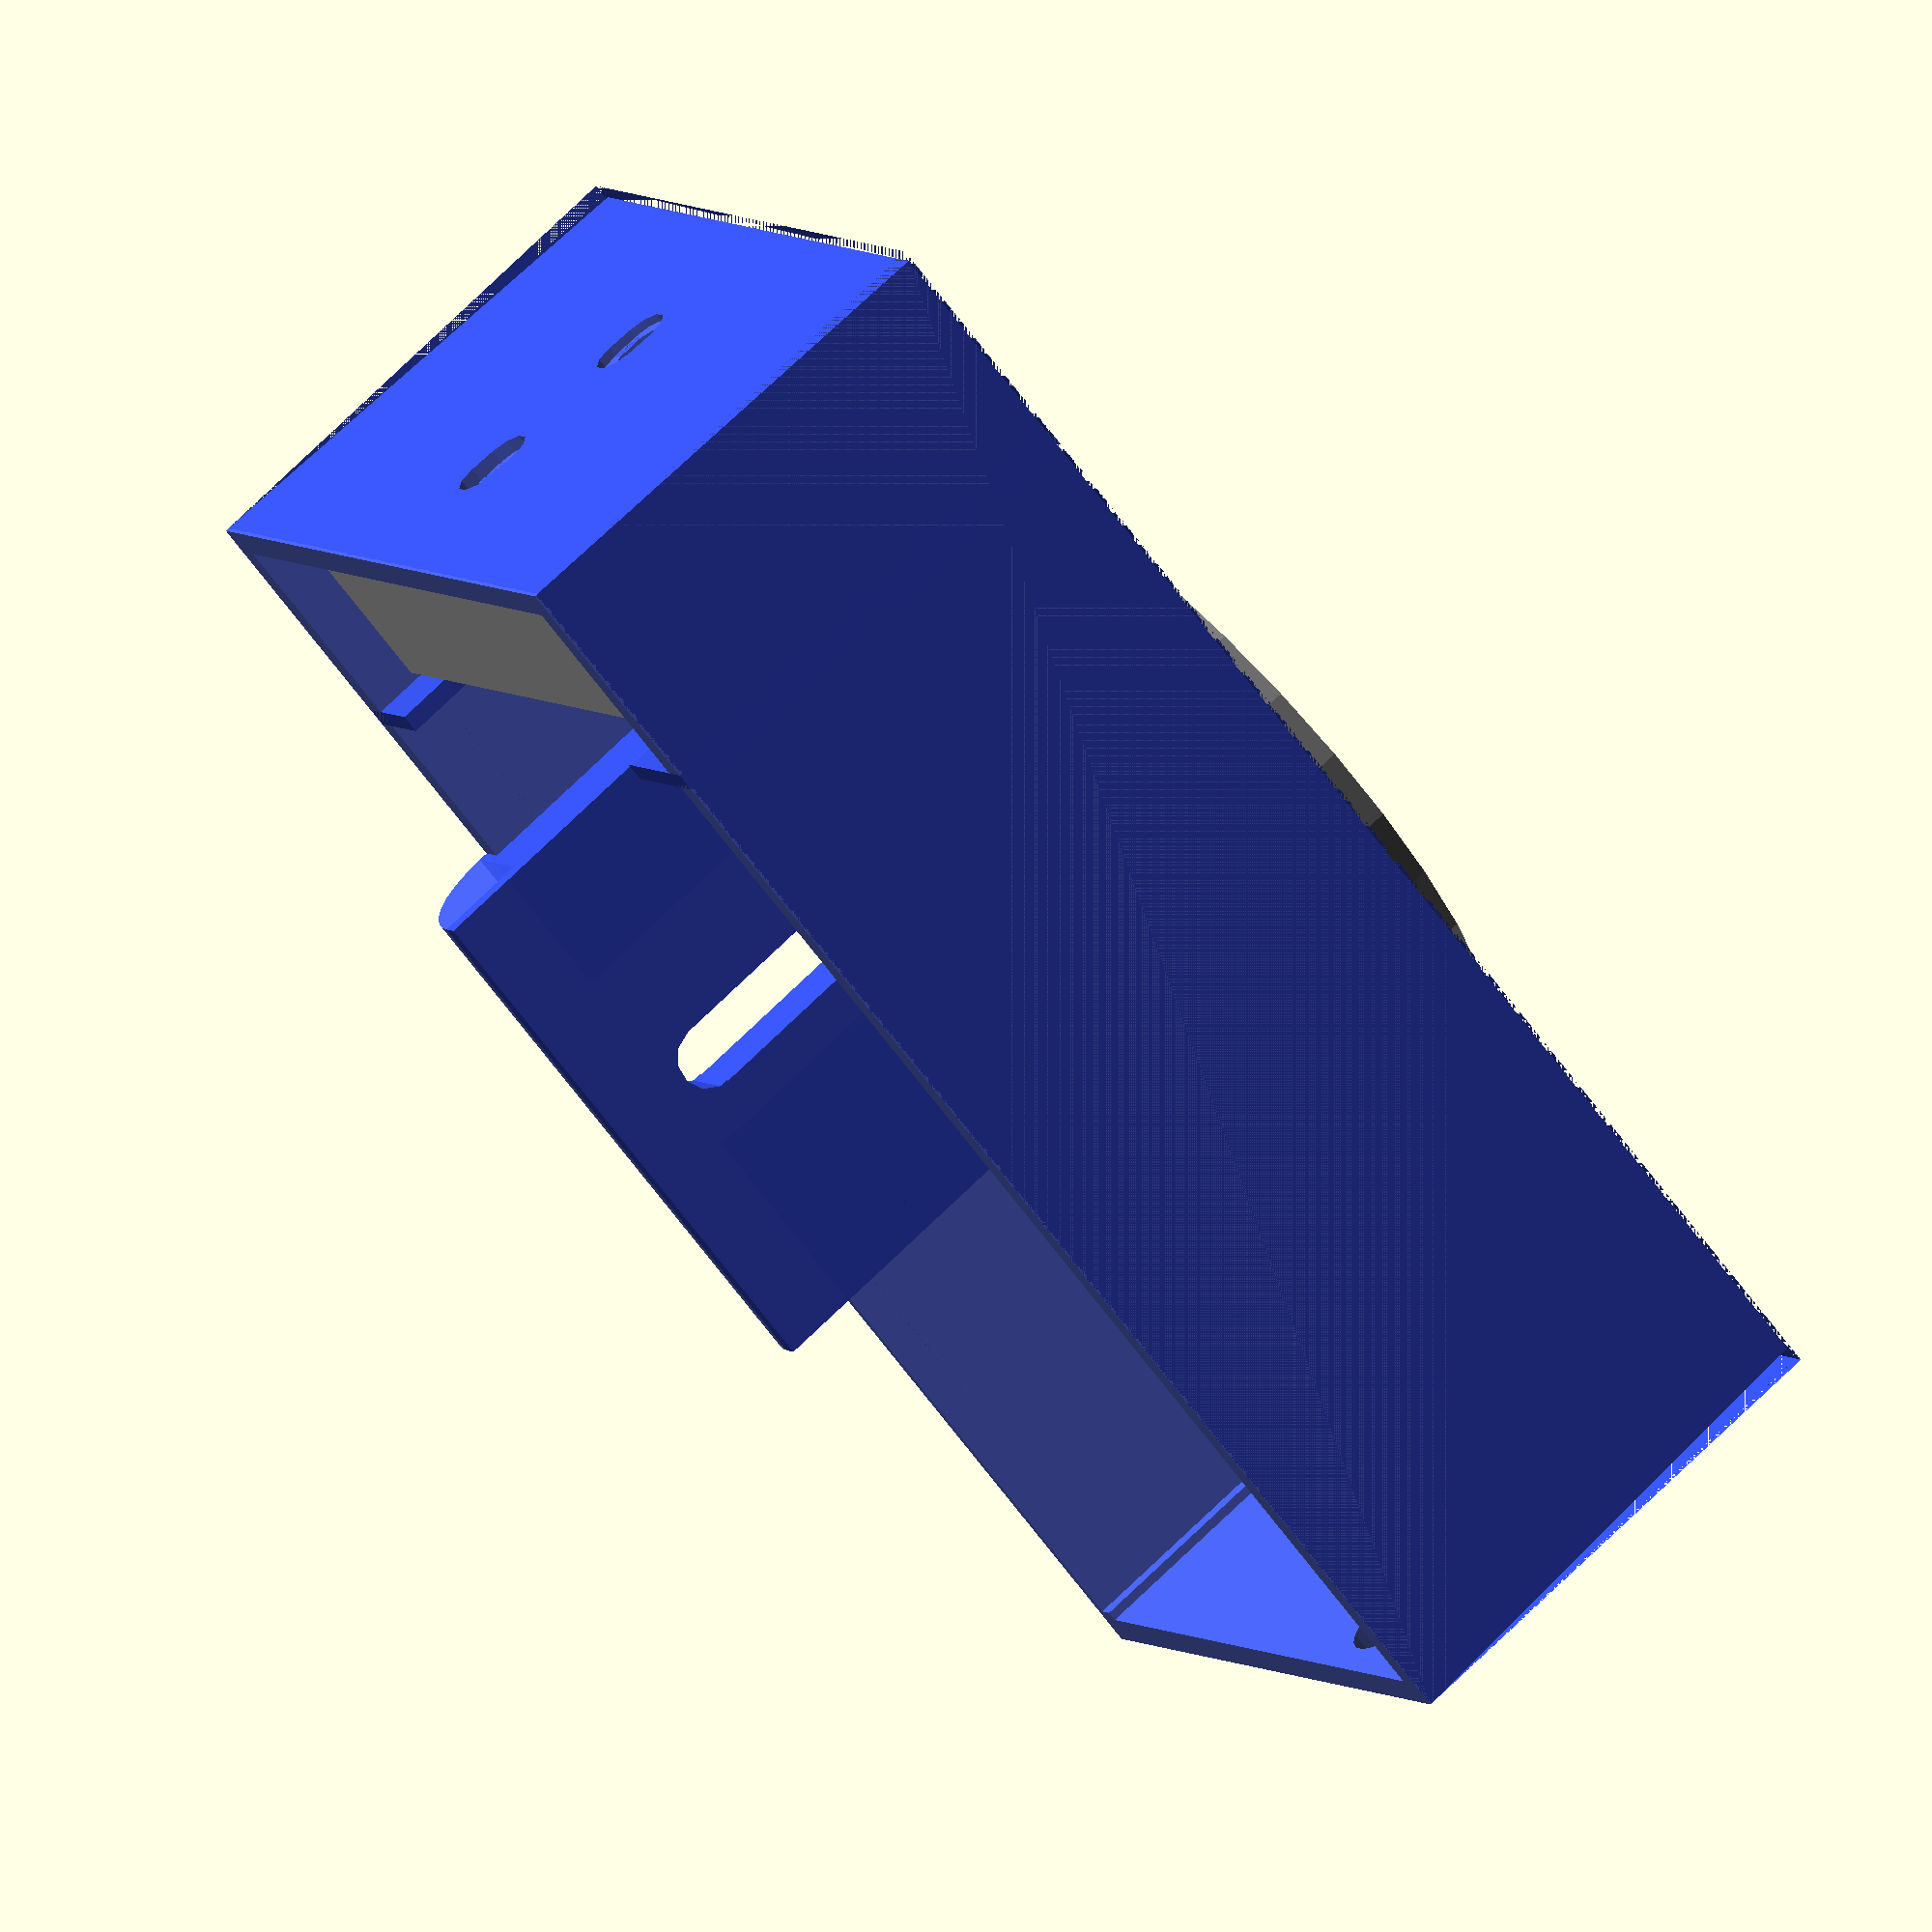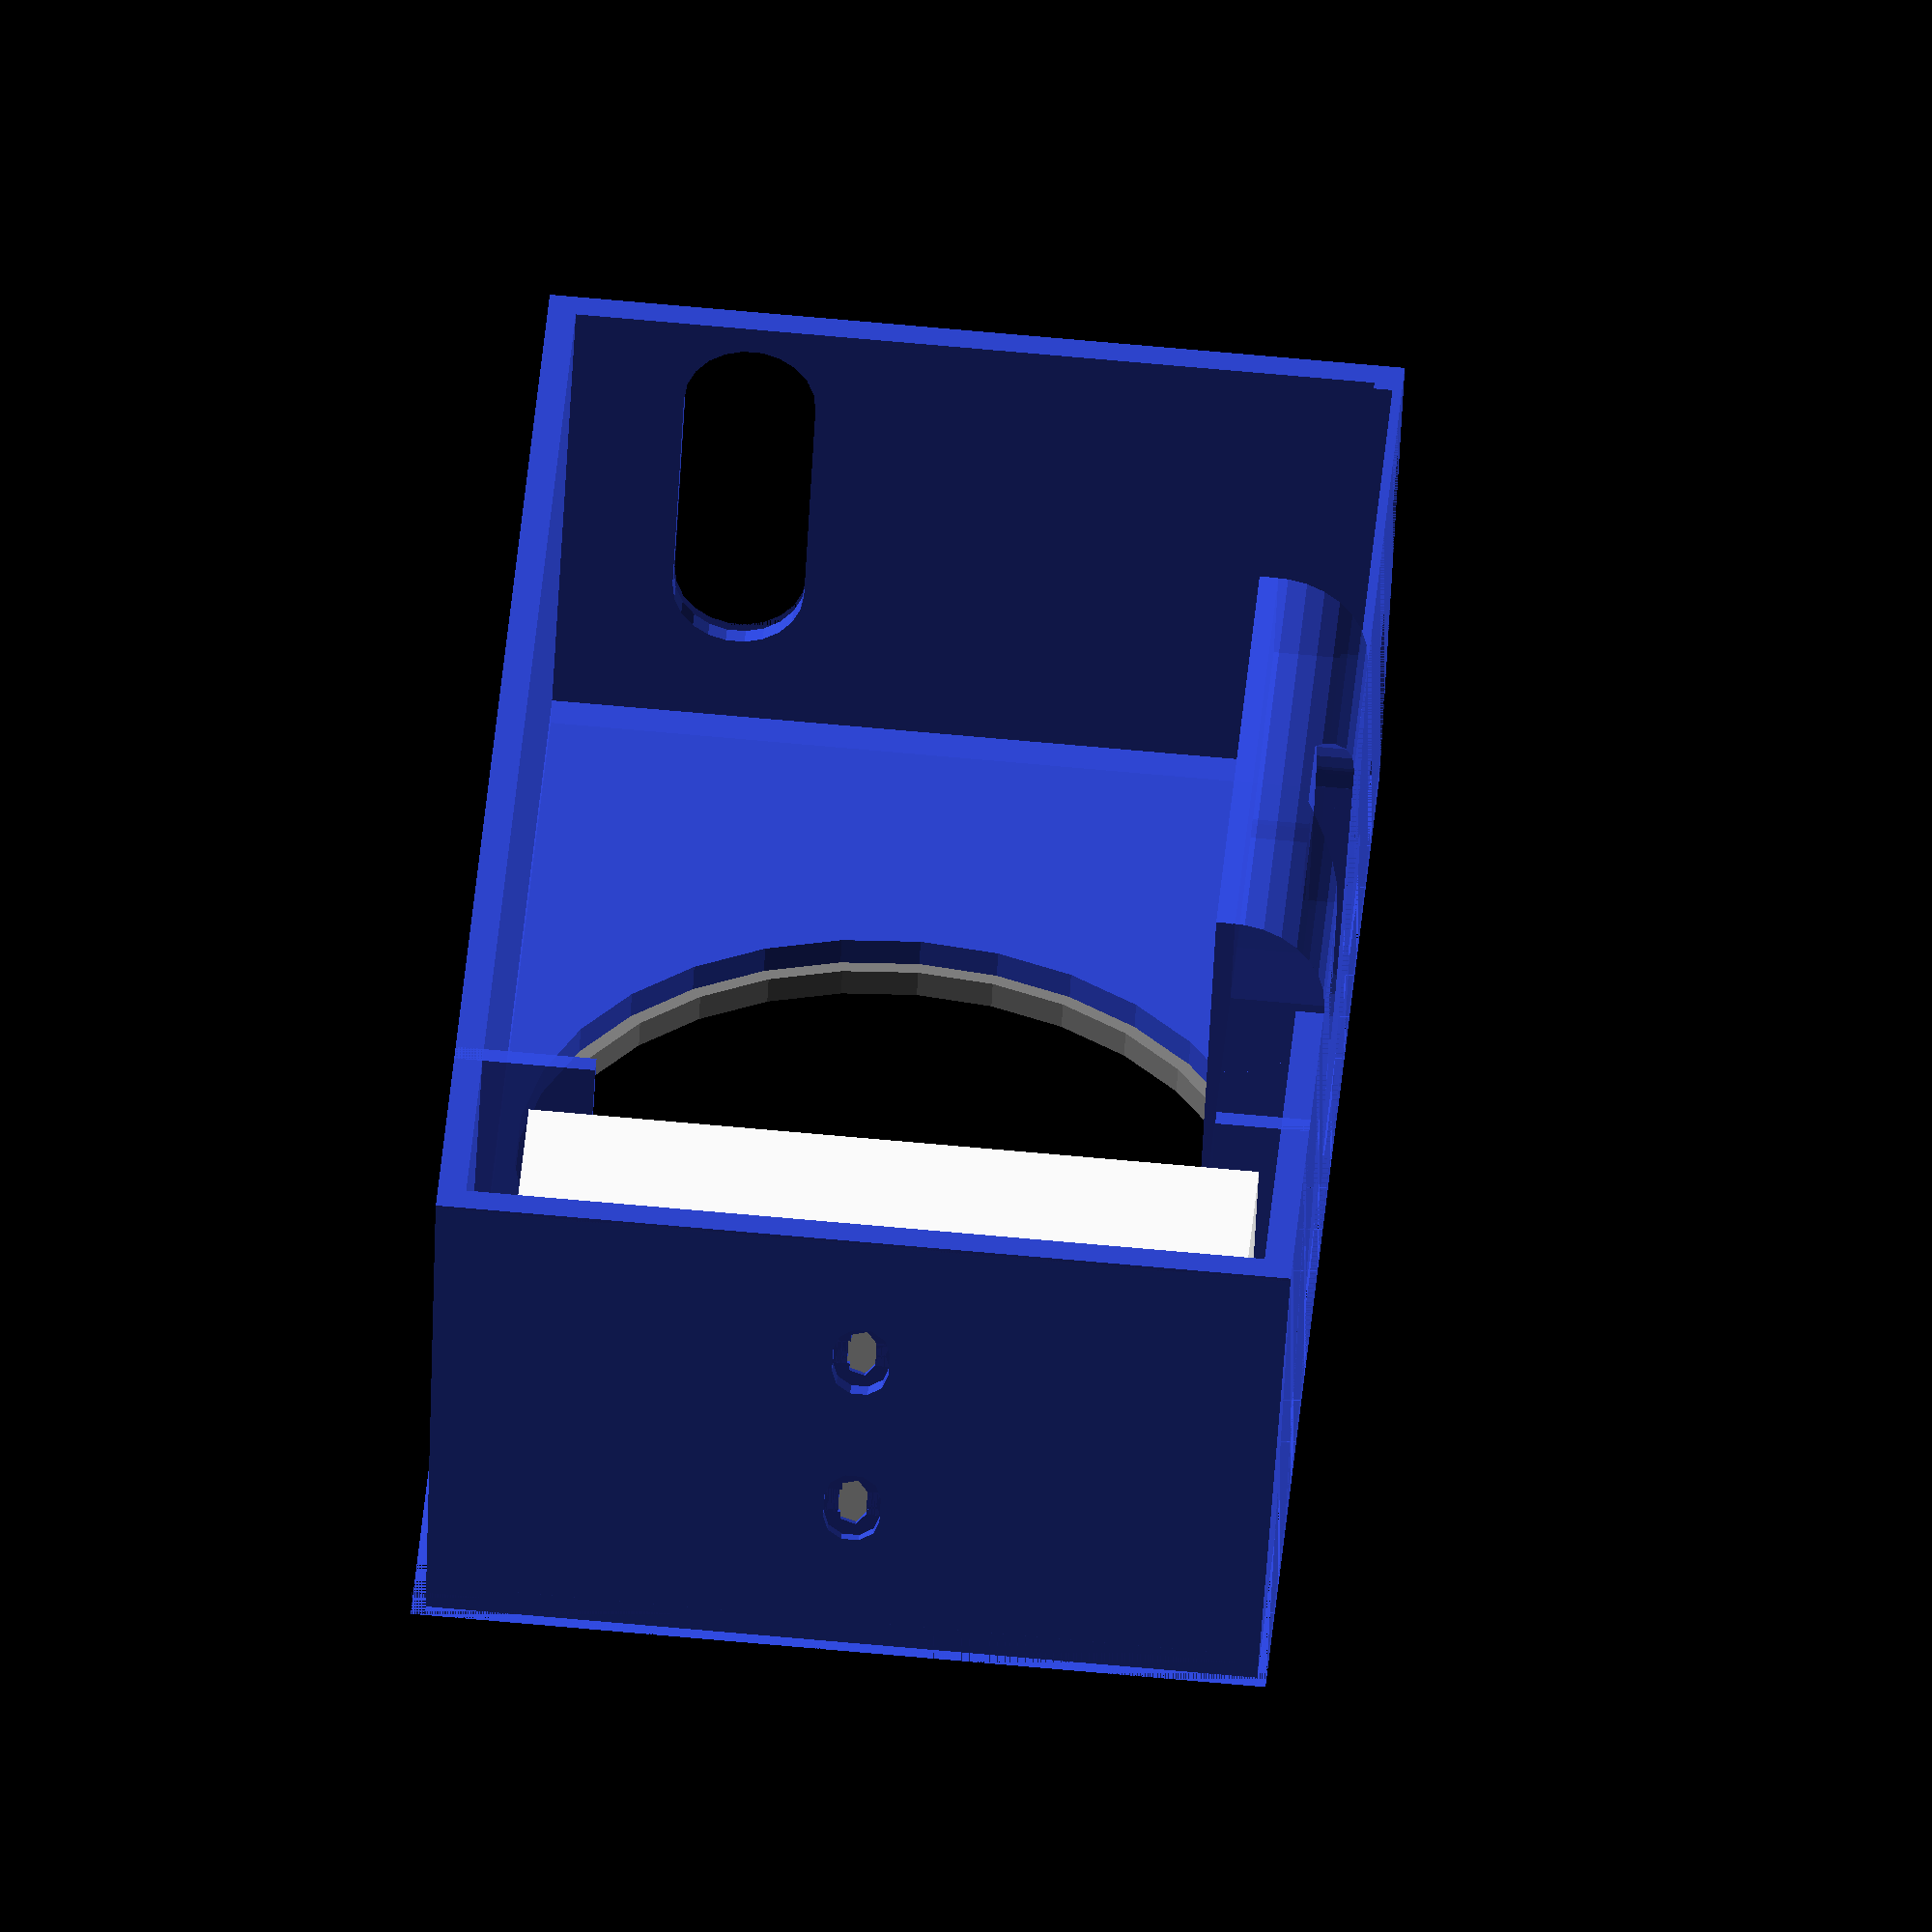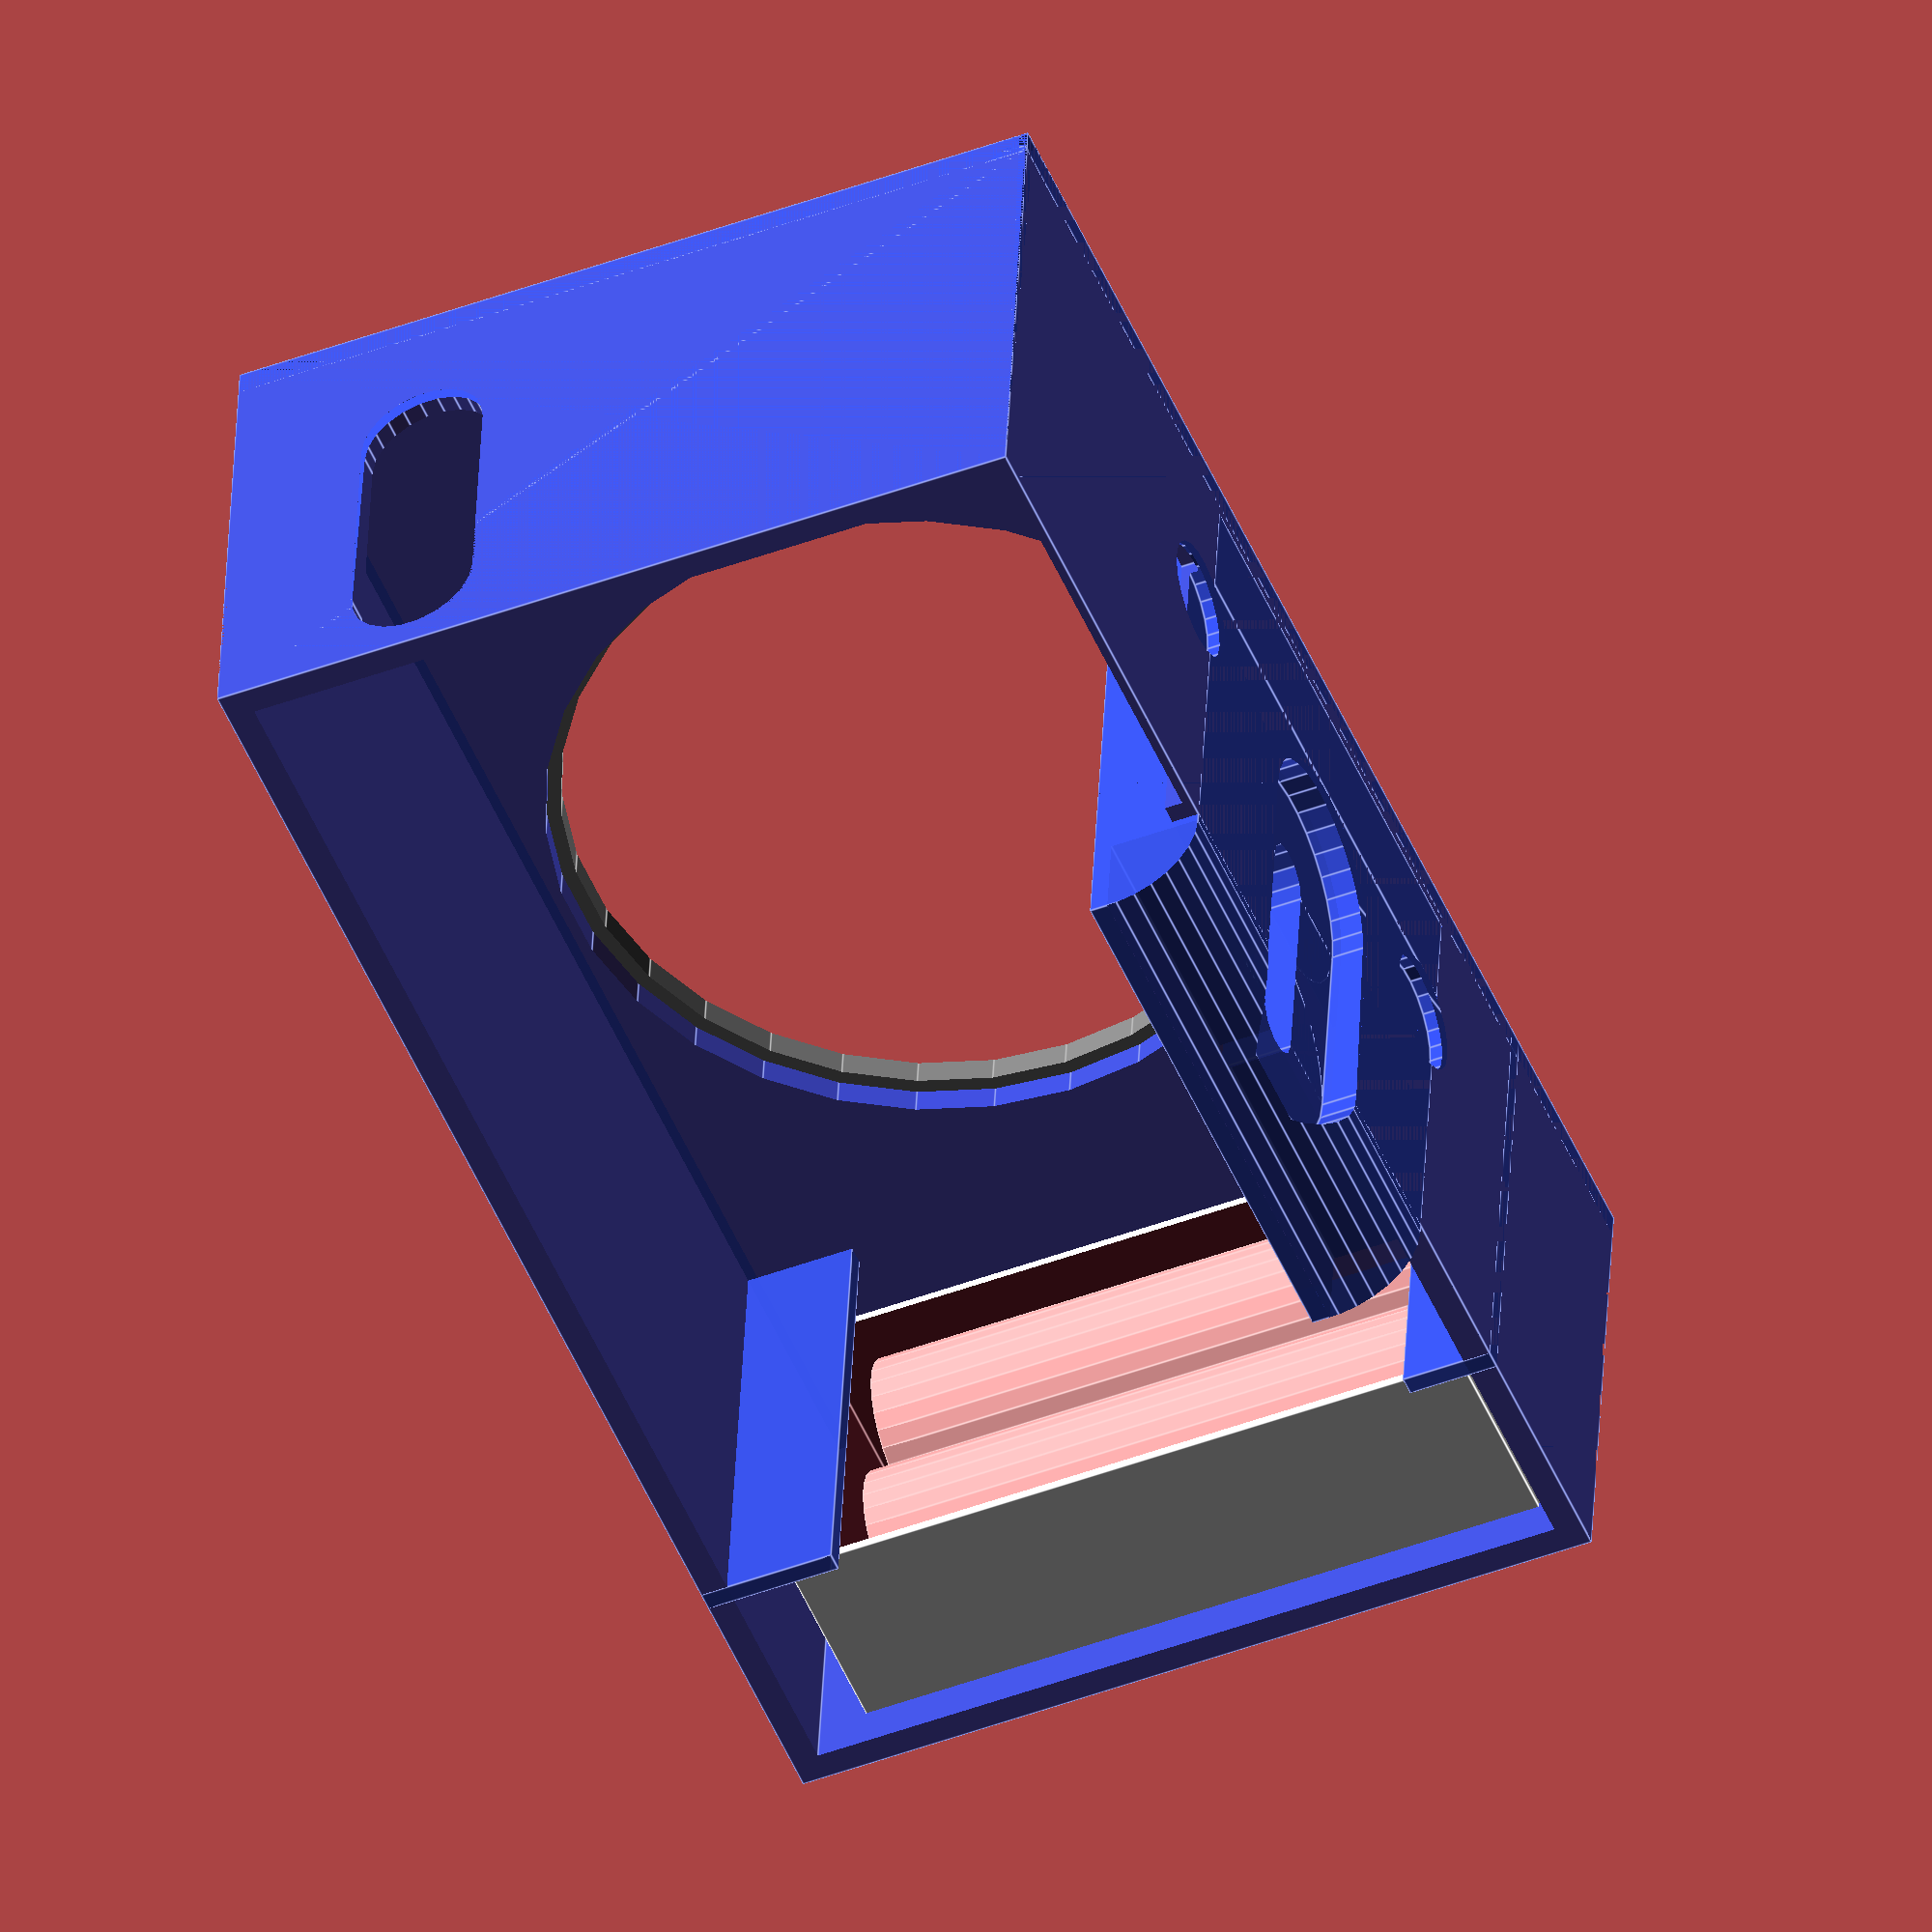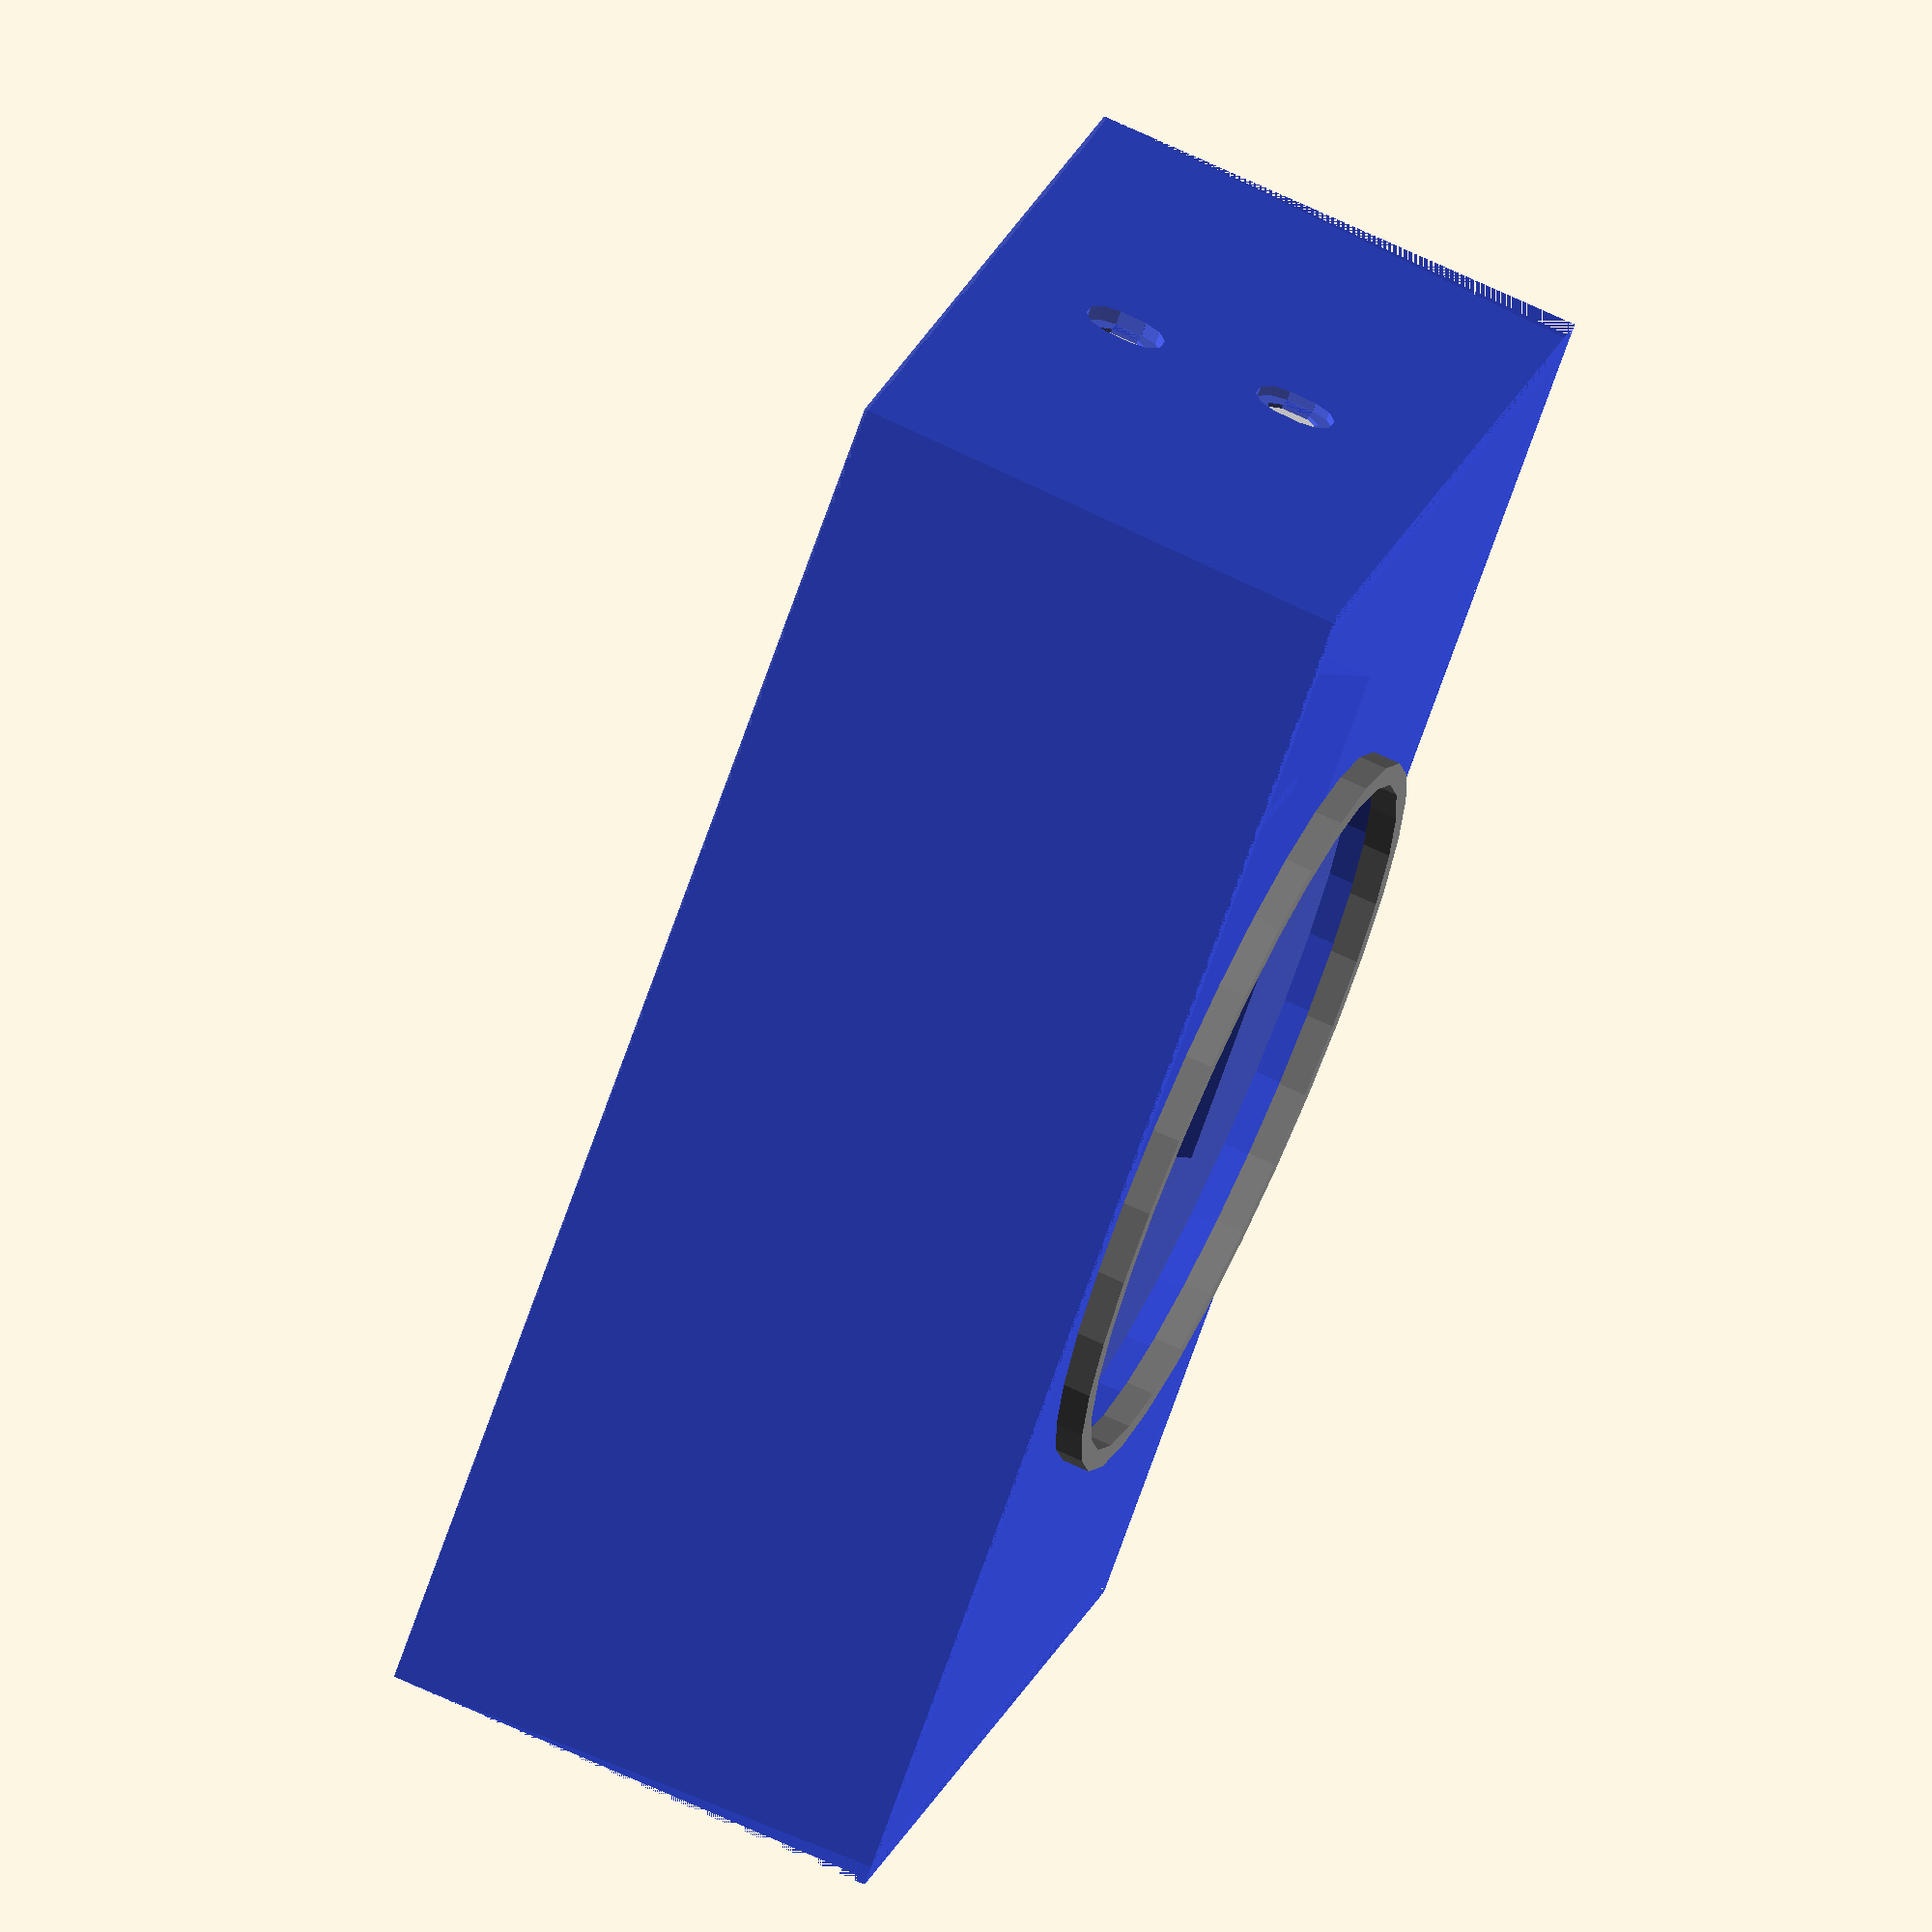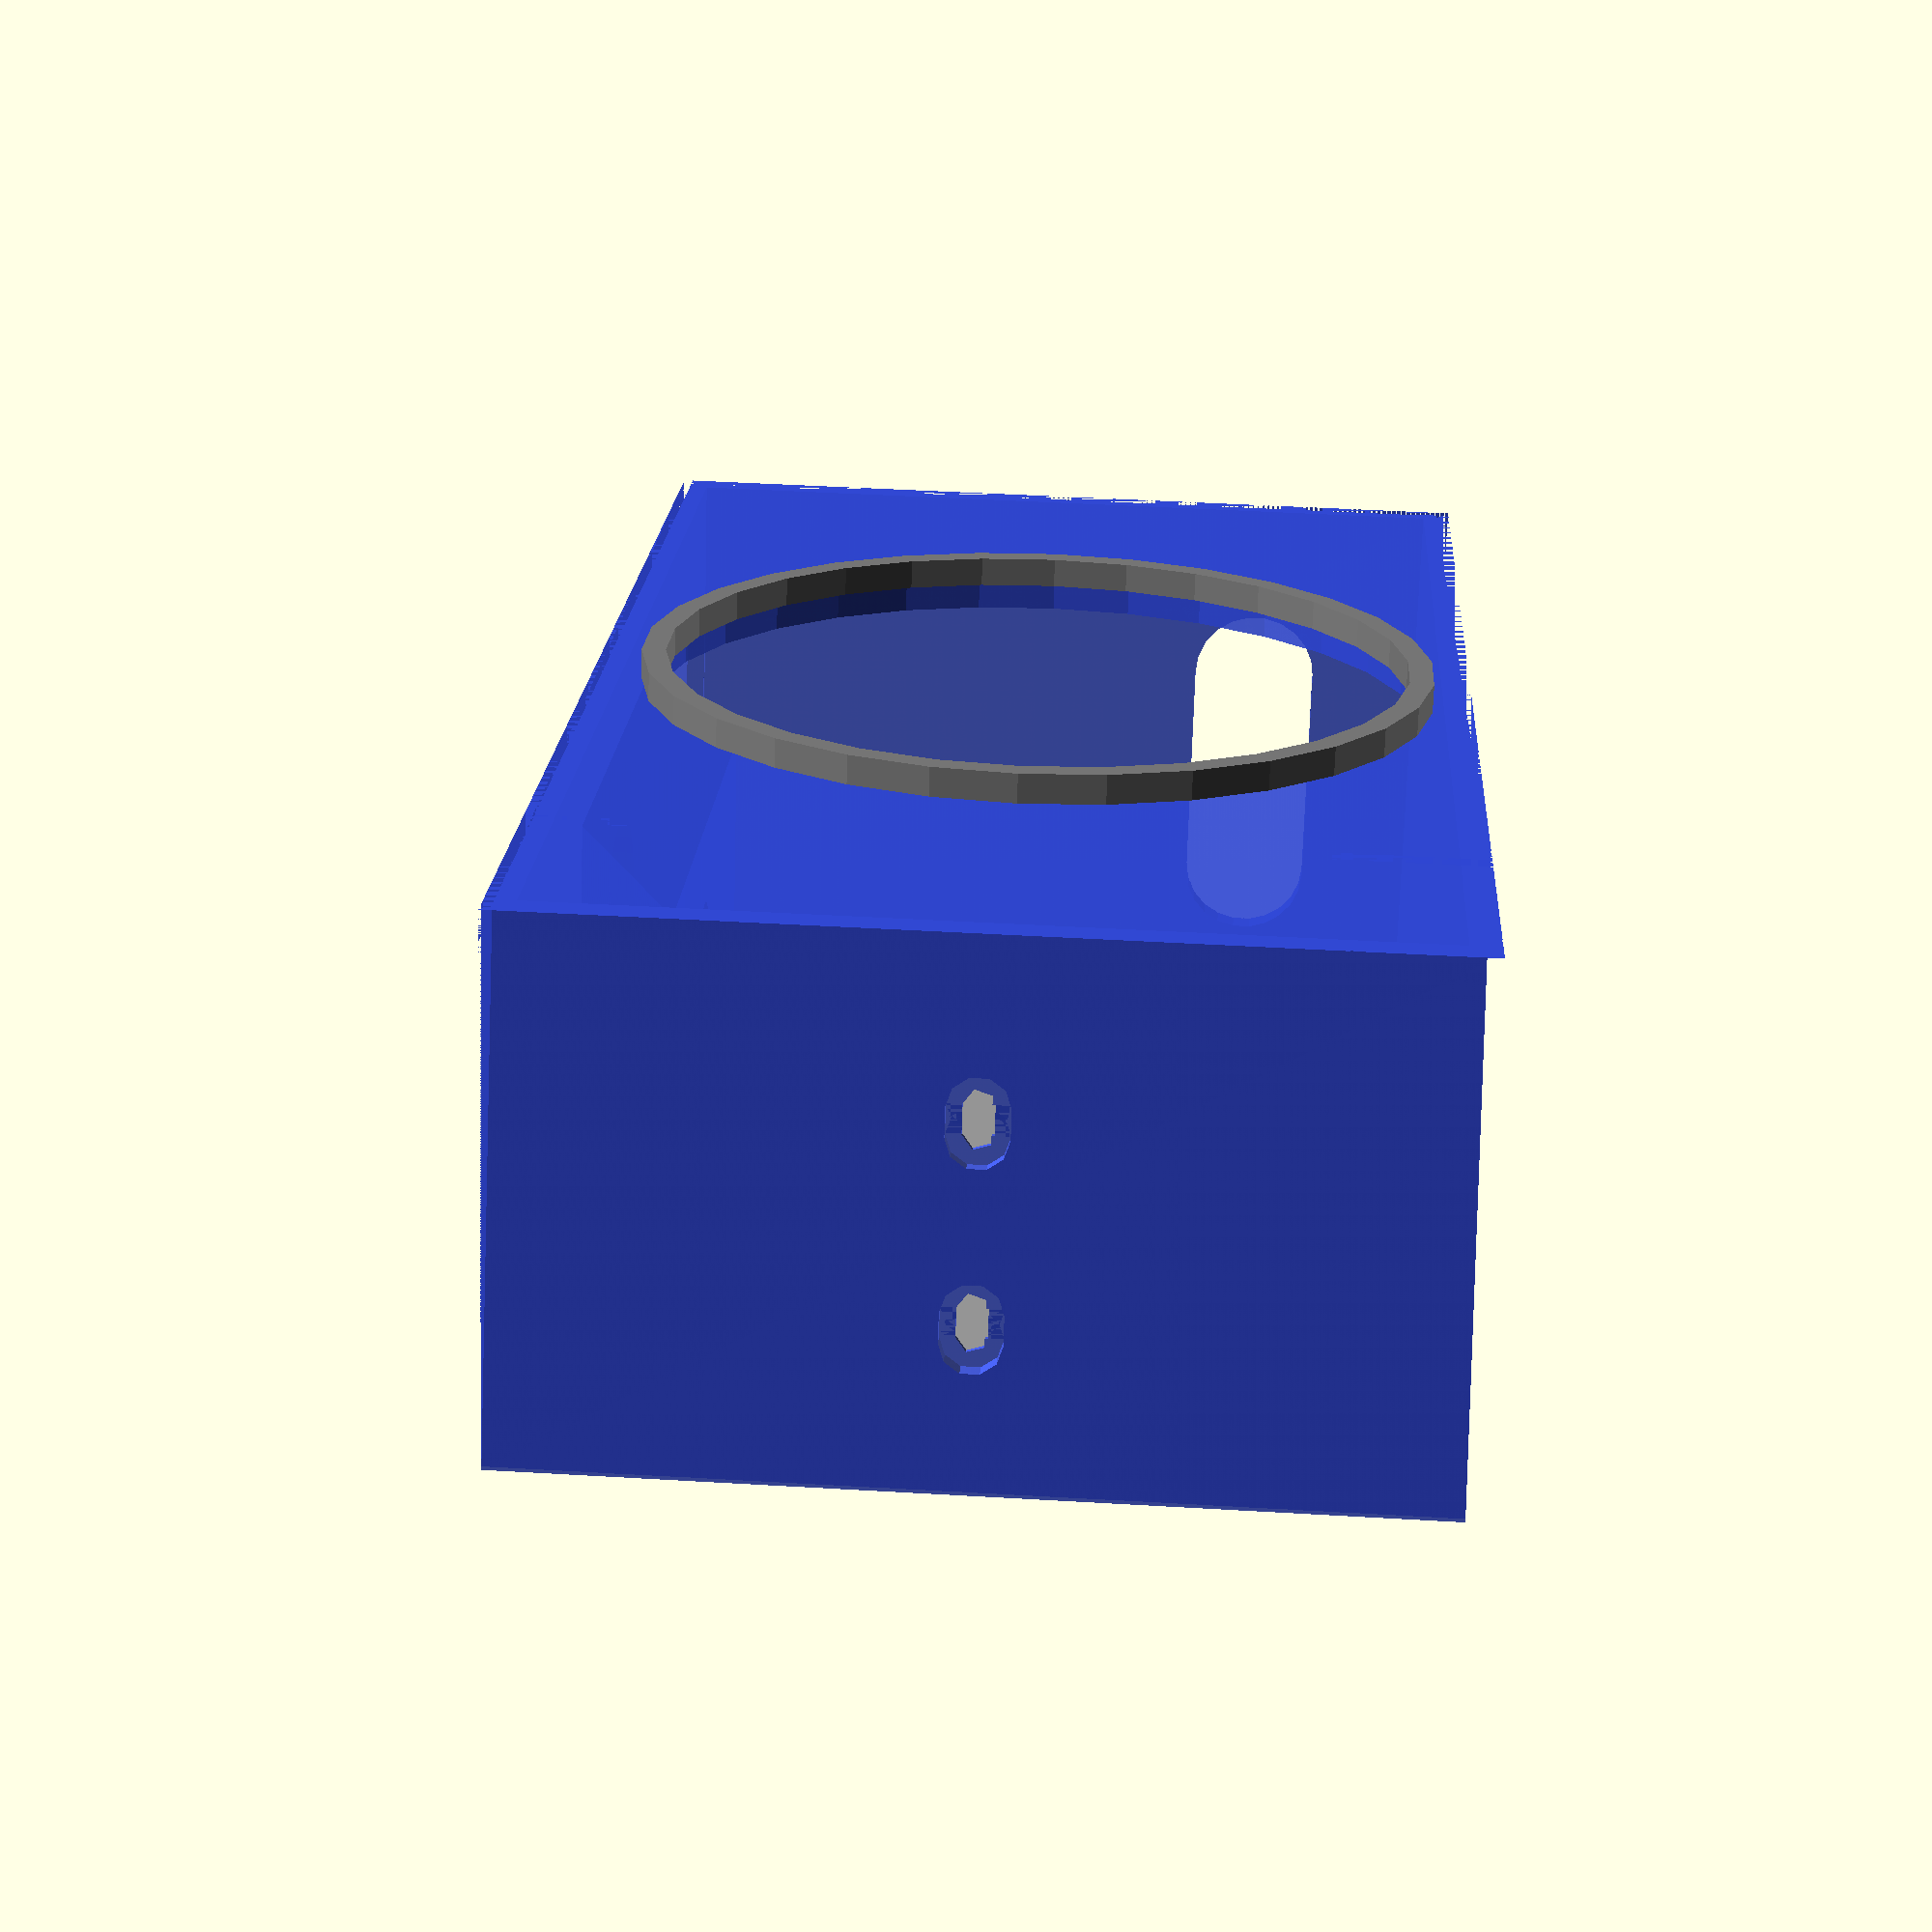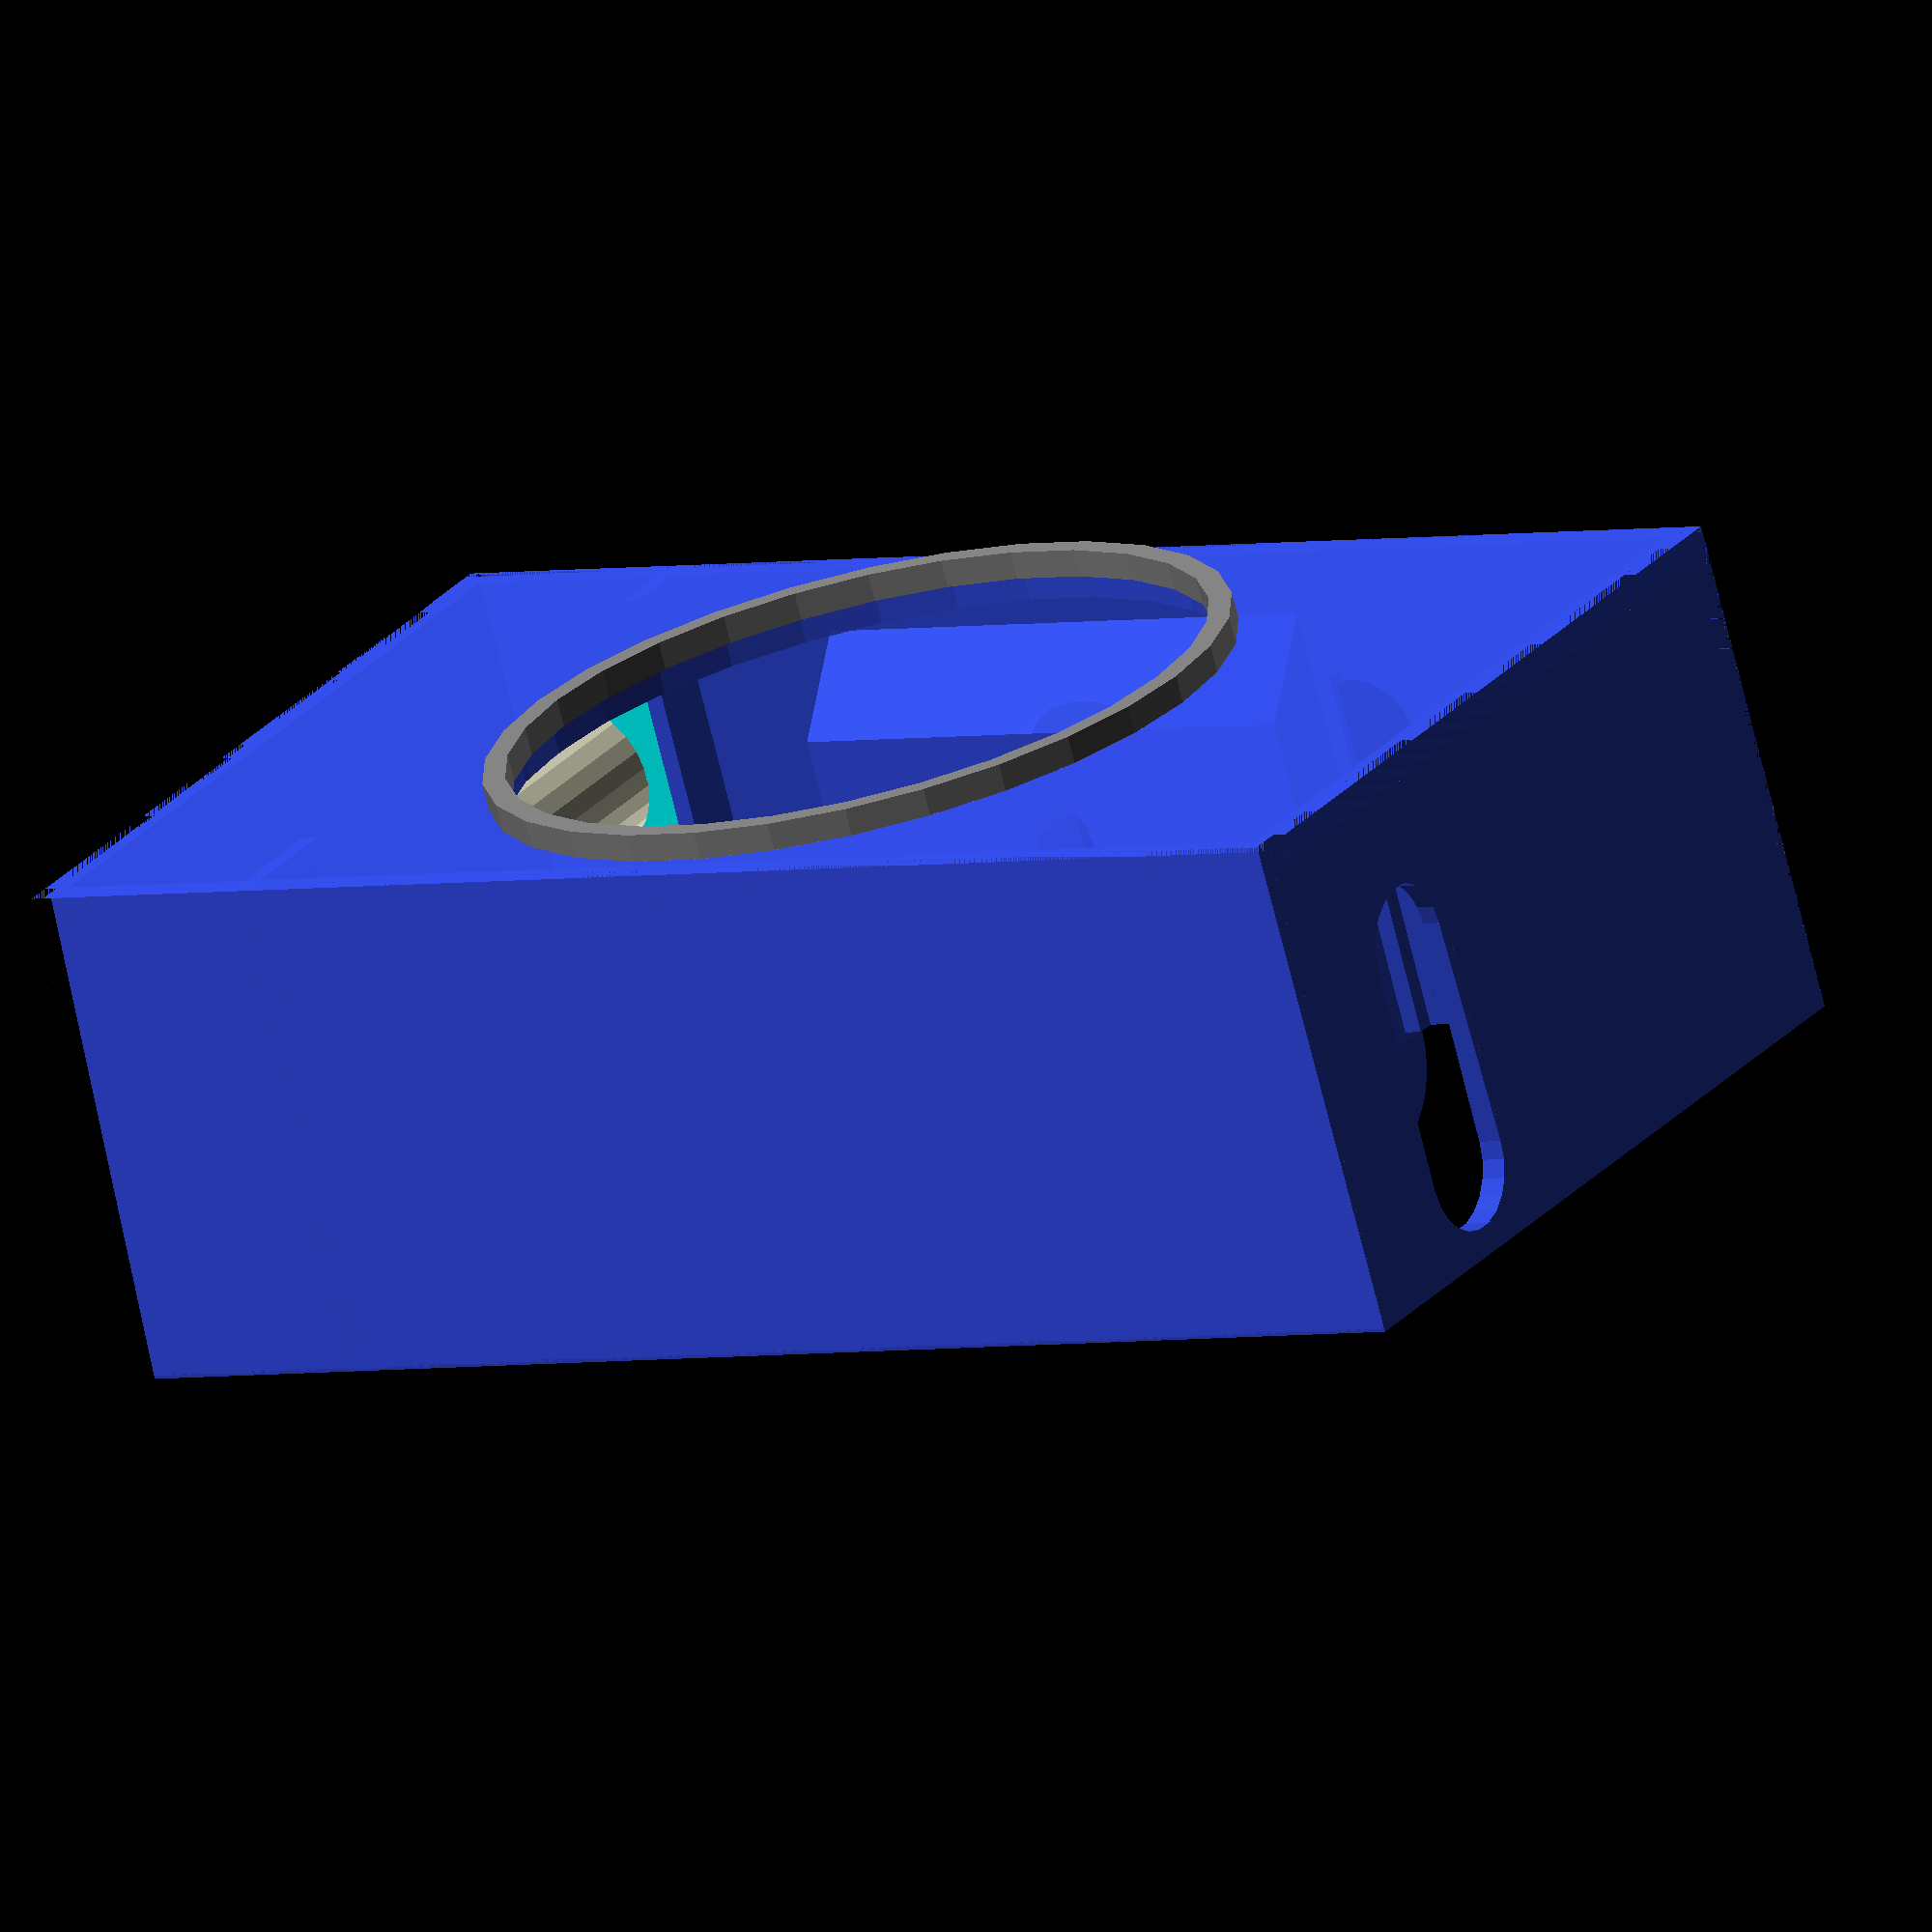
<openscad>
// GLOBAL VARS

// dim_case_interior   = [160,     55,     93  ];
dim_case_interior   = [158,     55,     91  ];
dim_battery_holder  = [21.54,40.21,     77.7];

// ----------------------------------------------

// translate([5, 26, 12]) camera();

color([0.2, 0.3, 0.9, 0.9]) enclosure();
//translate([200, 0, 0]) color([0.2, 0.3, 0.9]) enclosure1120();

translate([134, 10, 5]) battery_holder();

translate([dim_case_interior[0]/2, 0, 46]) color([0.5, 0.5, 0.5, 1]) filter_adapter();

// pelicase 
//color([0, 0, 0, 0.1]) cube([160, 70, 93]);

//color([0.3, 0.3, 0.3, 0.8]) translate([95, 60, 14]) {
//    rotate([105, 0, 180]) {
//    //rotate([ 90, 0, 180]) {
//        difference() {
//            union() {
//                cube([50.8, 65, 2]);
//                translate([55, 0, 0]) cube([31, 65, 2]);
//                translate([50, 38, 0]) cube([5, 20, 2]);
//                translate([-23, 10, 0]) cube([20, 20, 2]);
//                
//                translate([87, 10, 0]) cube([10, 20, 2]);
//            }
//            translate([0, 51, -1]) cube([6, 14, 4]);
//        }
//    }
//}

// --------- modules --------- //

module enclosure1120() {
    difference() {
        cube([184, 78, 121]);
        translate([4, 4, 4]) cube([176, 78, 113]);
    }
}

module enclosure() {
            
    difference() {
        union() {
            difference() {
                cube(dim_case_interior);
                
                translate([3, -1, 3]) {
                    cube([152, 80, 85]);    
                }
            }

            // socket triangle
            translate([52, 16, 0]) {
                rotate([0, 0, 0])
                
                
                triangle(60, 17);
            }
            // socket block
            translate([52, 16, 0]) {
                difference() {  
                    cube([60, 50, 12]);    
                    translate([-10, 40, 10]) {
                        rotate([0, 90, 0]) {
                            difference() {
                                cube([12, 12, 80]);
                                translate([0, 0, -10]) {
                                    cylinder(h = 100, d = 20); 
                                }
                            }
                        }
                    }
                }
            }
            
            // front
            difference() {
                cube([dim_case_interior[0], 3, dim_case_interior[2]]);
                translate([dim_case_interior[0]/2,4,46]) {
                    rotate([90, 0, 0]) {
                        cylinder(h=10, d=80);
                    }
                }
            }
            
            battery_holder_distance = dim_case_interior[0] - 4 - dim_battery_holder[0] - 2;
            translate([battery_holder_distance, 0, 0]) {
                cube([2, dim_case_interior[1], 10]);
            }
            translate([battery_holder_distance, 0, dim_case_interior[2] - 15]) {
                cube([2, dim_case_interior[1], 15]);
            }
            
        }
        
        // edges
        
        rotated_prism(dim_case_interior[0], dim_case_interior[1], 1);
        
        translate([0, 0, dim_case_interior[2]]) rotate([0, 90, 0]) rotated_prism(dim_case_interior[2], dim_case_interior[1], 1.5);

        translate([dim_case_interior[0], 0, dim_case_interior[2] + 0.01]) rotate([0, 180, 0]) rotated_prism(dim_case_interior[0], dim_case_interior[1], 1.5);

        translate([dim_case_interior[0] + 0.01, 0, 0]) rotate([0, 270, 0]) rotated_prism(dim_case_interior[2], dim_case_interior[1], 1.5);
        
        // threadhole
        translate([79, 28, -1]) {
            camera_threadhole();
        }
        
        // battery holder holes
        translate([159, 20, 93/2]) {
            rotate([90, 90, 270]) threadhole(3, 6, 3, 3, 10);
        }
        translate([159, 40, 93/2]) {
            rotate([90, 90, 270]) threadhole(3, 6, 3, 3, 10);
        }
        
        // tripod mount holes
        translate([dim_case_interior[0]/2, 22, -1]) {
            space = [83, 40];
            height = 3;
            diameter = 13; //7.5;

            //cube([space[0], space[1], 10], center=true);
            
            translate([30, 0, 0]) cylinder(h=height, d=diameter);
            translate([-30, 0, 0]) cylinder(h=height, d=diameter);
        }

        // camera battery door hole
        translate([4, 14, 1]) {
            cube([46, 42, 10]);
            
            // cuttingholes
//            translate([1, 1, -1]) {
//                cylinder(h=2, d=2);
//            }
//            translate([46-2, 1, -1]) {
//                cylinder(h=2, d=2);
//            }
//            translate([1, 34-2, -1]) {
//                cylinder(h=2, d=2);
//            }
//            translate([46-2, 34-2, -1]) {
//                cylinder(h=2, d=2);
//            }
        }
        
        // side door
        translate([-2, 20, 62]) 
        union() {
            cube([10, 25, 14]);
            translate([0, 25, 7]) {
                rotate([0, 90, 0]) cylinder(h=10, d=14);
            }
            translate([0, 0, 7]) {
                rotate([0, 90, 0]) cylinder(h=10, d=14);
            }
        }
    }
}

module camera_threadhole() {
    // 1/4 inch = 0,635cm
    screw_hole_diameter = 7;
    socket_diameter     = 24;
    socket_height       = 5;
    length              = 25;
    height              = 14;
    
    threadhole(screw_hole_diameter, 
                    socket_diameter,
                    socket_height,
                    length,
                    height);
}

module threadhole(  screw_hole_diameter, 
                    socket_diameter,
                    socket_height,
                    length,
                    height) {
                        
    cube([screw_hole_diameter, length, height]);
    
    translate([screw_hole_diameter/2, 0, 0]) {
        cylinder(h=height, d=screw_hole_diameter);
    }
    
    translate([screw_hole_diameter/2, length, 0]) {
        cylinder(h=height, d=screw_hole_diameter);
    }
    
    translate([-(socket_diameter/2 - screw_hole_diameter/2), 0, 0]) {
        cube([socket_diameter, length, socket_height]);
    }
    
    translate([screw_hole_diameter/2, 0, 0]) {
        cylinder(h=socket_height, d=socket_diameter);
    }
    
    translate([screw_hole_diameter/2, length, 0]) {
        cylinder(h=socket_height, d=socket_diameter);
    }
}

module camera() {

    translate([0, -17, 0]) {
        cube([40, 17, 67]);
    }
    translate([88, 27, 51]) {
        cube([36, 10, 20]);
    }

    // tripod screw thread
    difference() {
        cube([120, 27, 67]); // <--
        translate([78, 15, -1]) {
            cylinder(h = 5, d = 8);
        }
    }
    translate([78, 15, 3]) {
        color([1, 0, 0]) cylinder(h = 1, d = 8);
    }
    
    // knobs
    translate([20, 15, 67]) {
        cylinder(h = 1.5, d = 14);
    }
    translate([40, 15, 67]) {
        cylinder(h = 1.5, d = 14);
    }
    
    // belt attachment holder
    translate([-6, 20, 54]) {
        cube([6, 1, 6]);
    }
    translate([120, 20, 54]) {
        cube([6, 1, 6]);
    }

    // lens mount and lens
    translate([78, 0, 32]) {
        rotate([90]) {
            color([1,0,0]) cylinder(h = 5, d = 60);
            
            // lens
            translate([0, 0, 5]) {
            cylinder(h = 23, d = 62);
            }
        }
    }
    
    // port door
    translate([120, 8, 9]) cube([9, 1, 27]);
}

module battery_18650() {
    difference() {
        cylinder(h = 65, d = 18);
        translate([0, 0, 64.5]) {
            cylinder(h = 1, d = 14); 
        }  
    }
    
    translate([0, 0, 64]) {
        cylinder(h = 2, d = 8); 
    }   
}

module battery_holder() {
    difference() {
        color([1, 1, 1]) cube(dim_battery_holder);
        translate([-2, 1, 1]) {
            cube([22.54, 38.21, 75.7]);
        }
    }
    
    translate([10, 29, 5]) {
        battery_18650();
    }
    
    translate([10, 10, 5]) {
        battery_18650();
    }    
}

module filter_adapter() {
    difference() {
        rotate([90, 0, 0]) cylinder(h=3, d=82);
        translate([0, 1, 0]) rotate([90, 0, 0]) cylinder(h=5, d=77);
    }
}

module rotated_prism(l, w, h) {
    translate([l, w, 0]) rotate([0, 0, 180]) prism(l, w, h);
}

// ----- support ------- //

module triangle(width, height) {
   
    // a^2 = c^2
    // a = sqrt ( c^2 / 2 )
                
    a       = sqrt(pow(height, 2) / 2);
                
    translate([0, 0, -a]) {
        intersection() {
            rotate([45, 0, 0]) cube([width, height, height]);
            translate([0, -a, a]) cube([width, a, a]);
        }
    } 
}   

module prism(l, w, h){
    polyhedron(points=[[0,0,0], [l,0,0], [l,w,0], [0,w,0], [0,w,h], [l,w,h]], faces=[[0,1,2,3],[5,4,3,2],[0,4,5,1],[0,3,4],[5,2,1]]);
}
</openscad>
<views>
elev=175.3 azim=49.9 roll=201.1 proj=o view=solid
elev=289.7 azim=327.6 roll=95.2 proj=o view=wireframe
elev=45.5 azim=173.7 roll=113.3 proj=o view=edges
elev=339.2 azim=289.2 roll=16.2 proj=o view=wireframe
elev=315.1 azim=205.2 roll=273.9 proj=p view=solid
elev=333.8 azim=163.9 roll=30.8 proj=o view=wireframe
</views>
